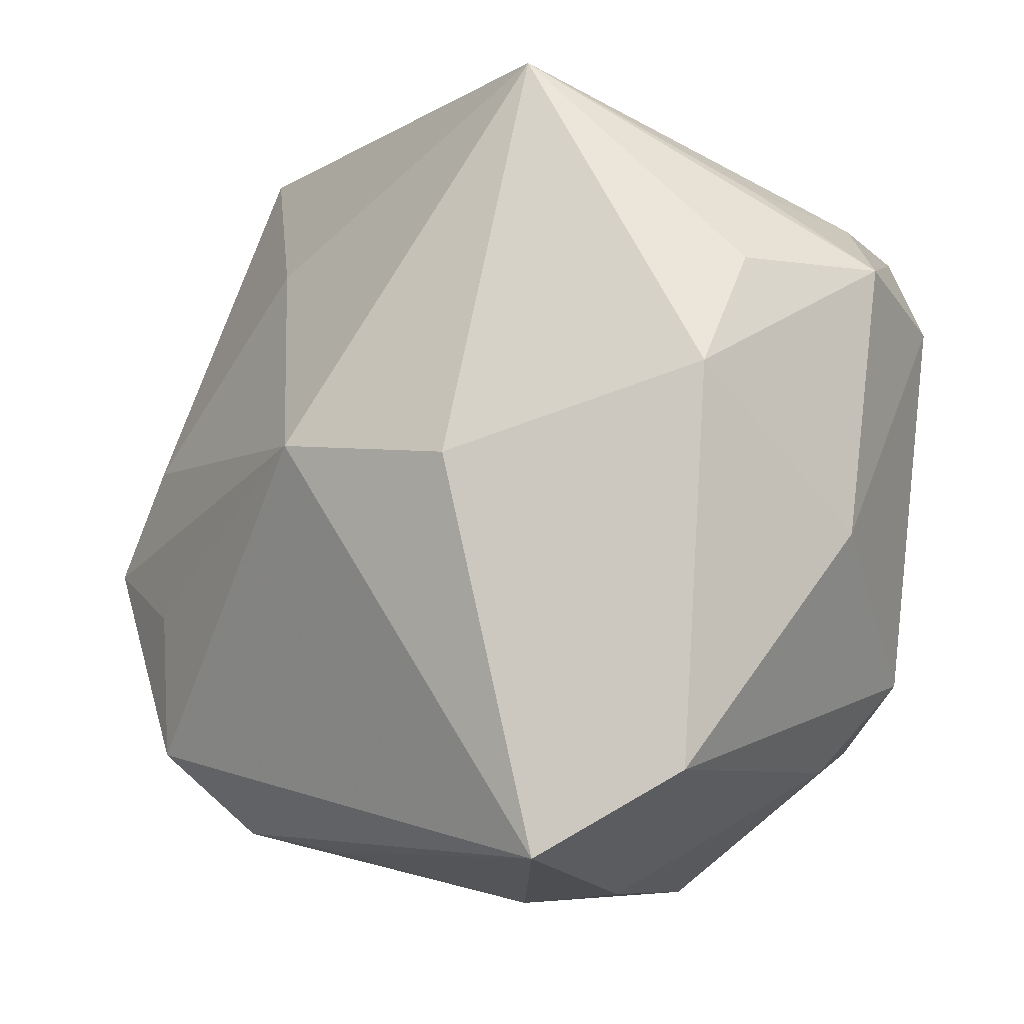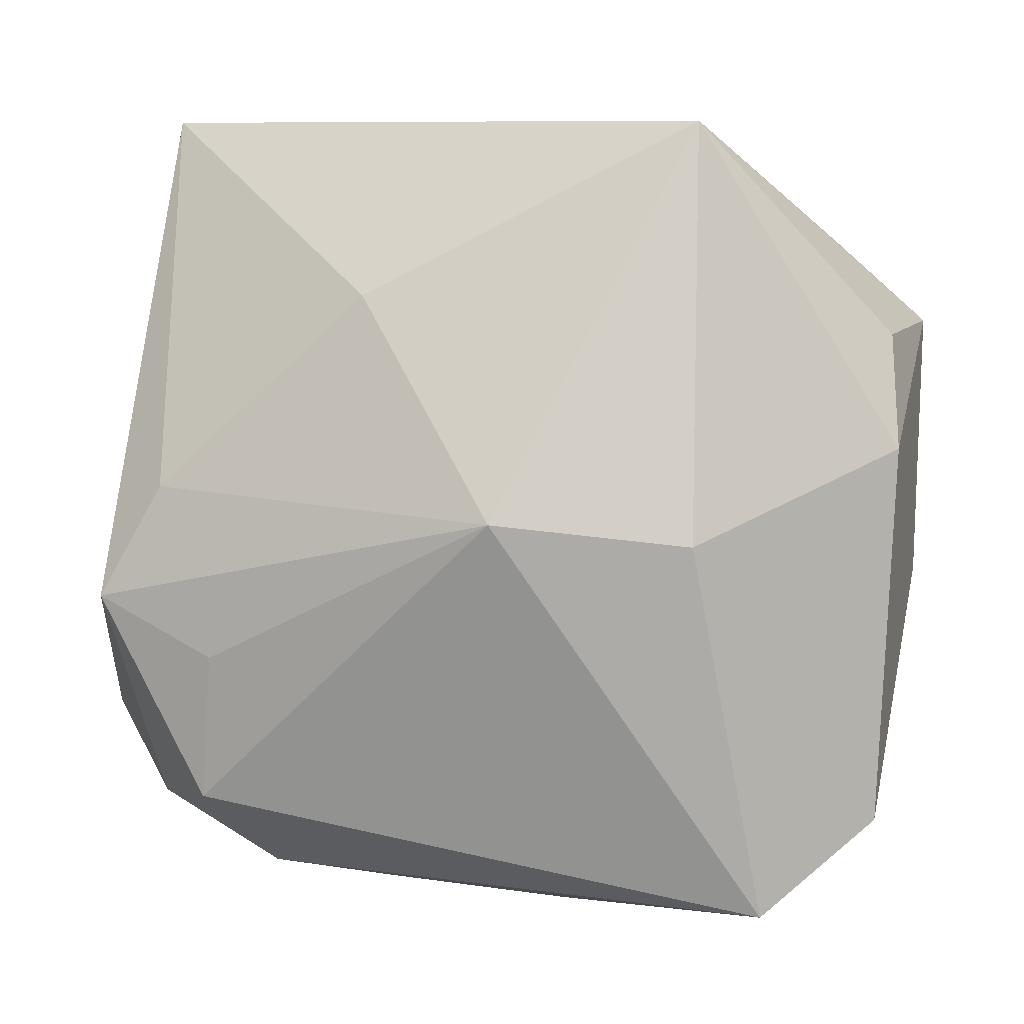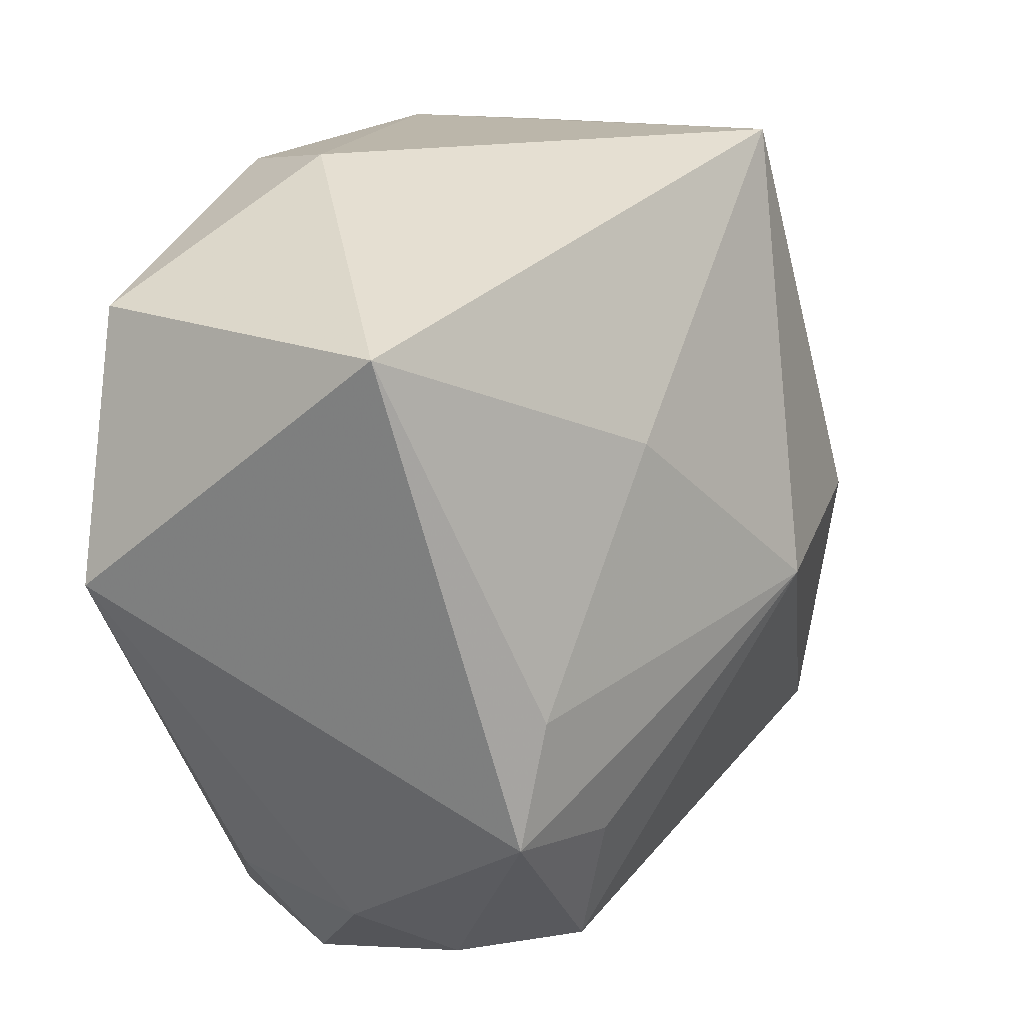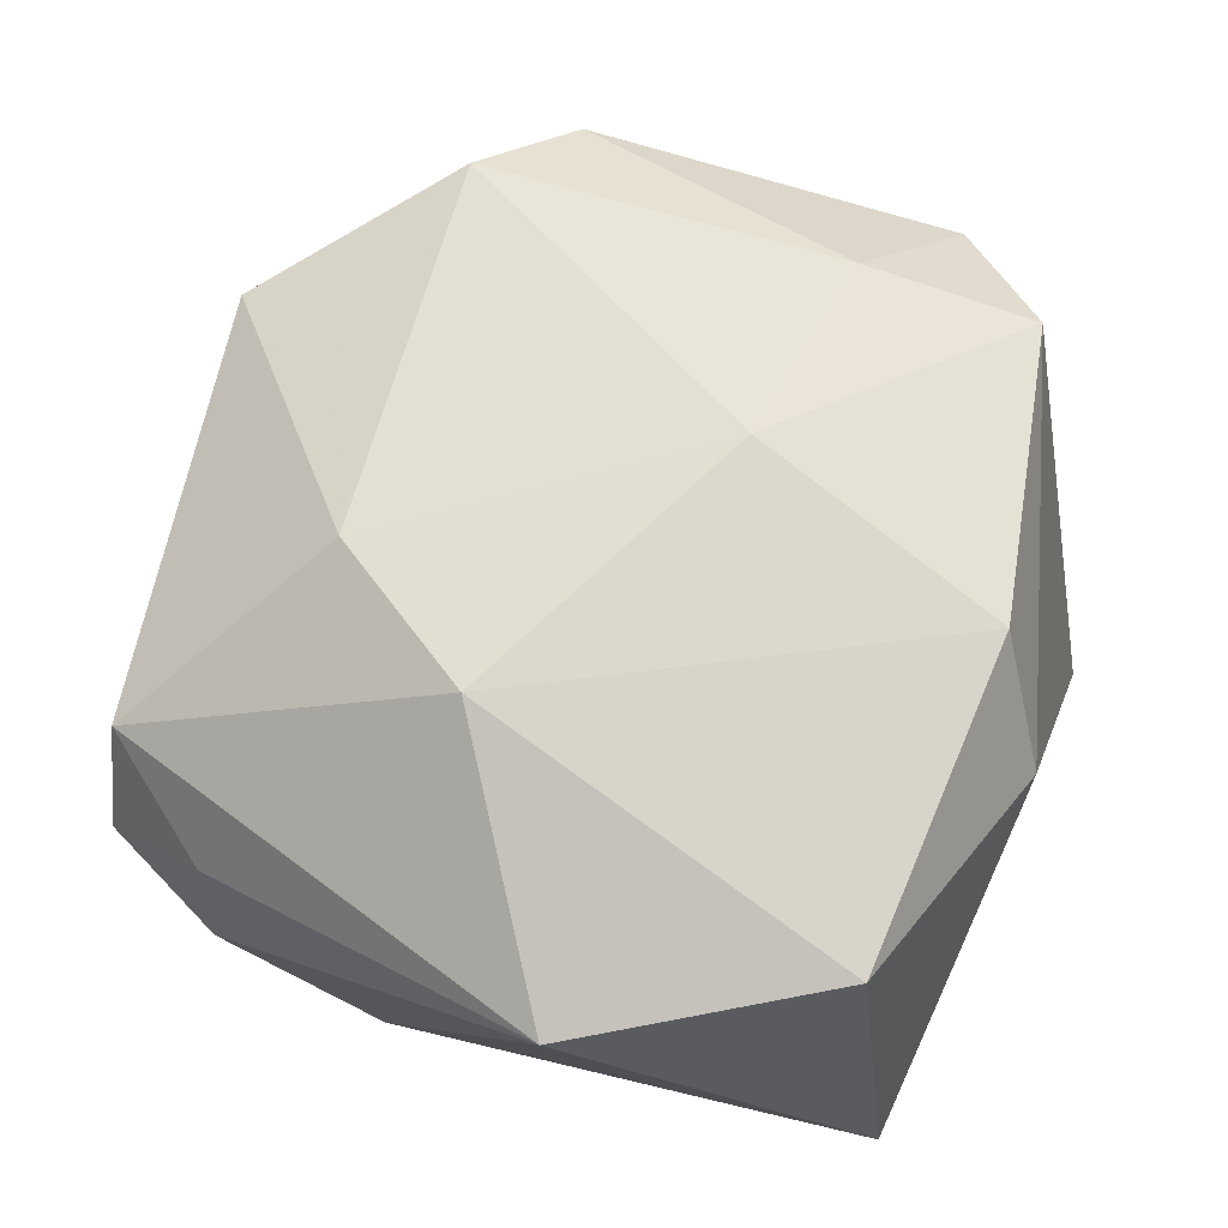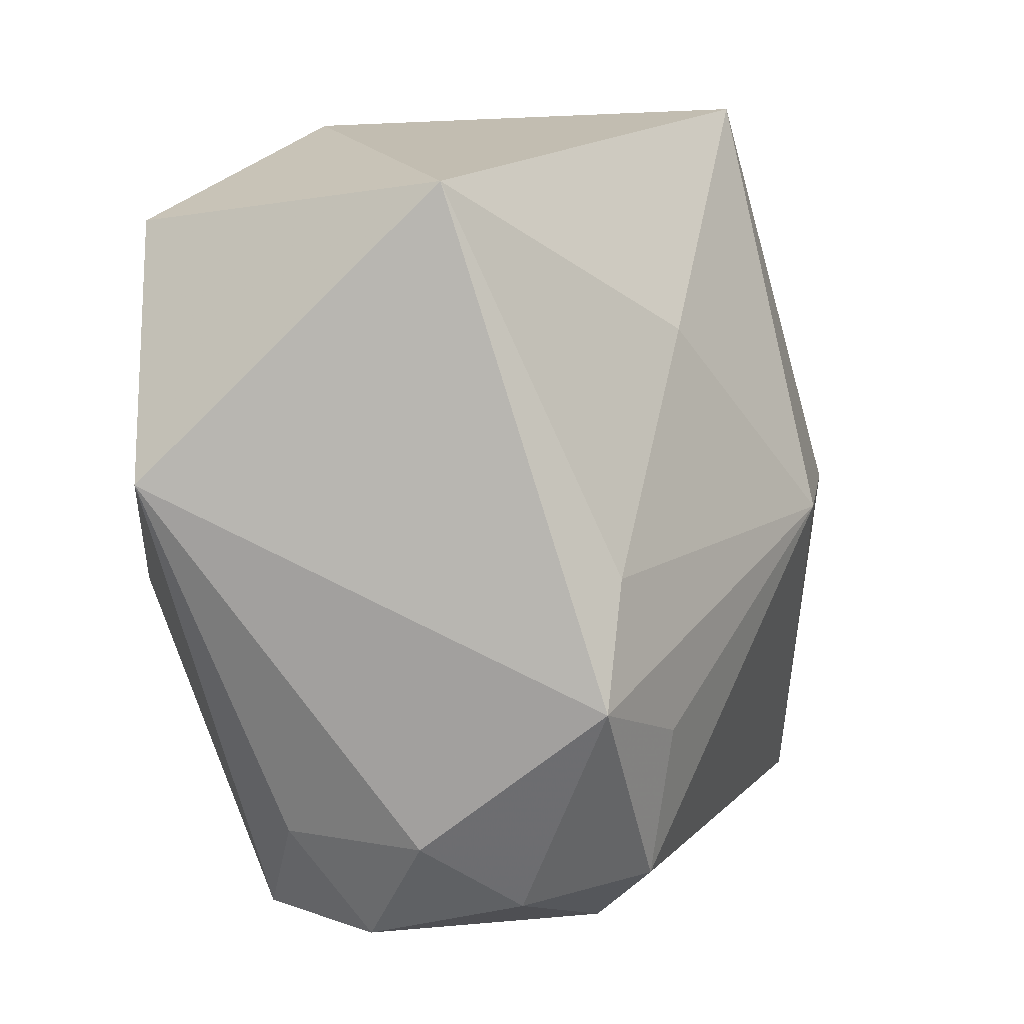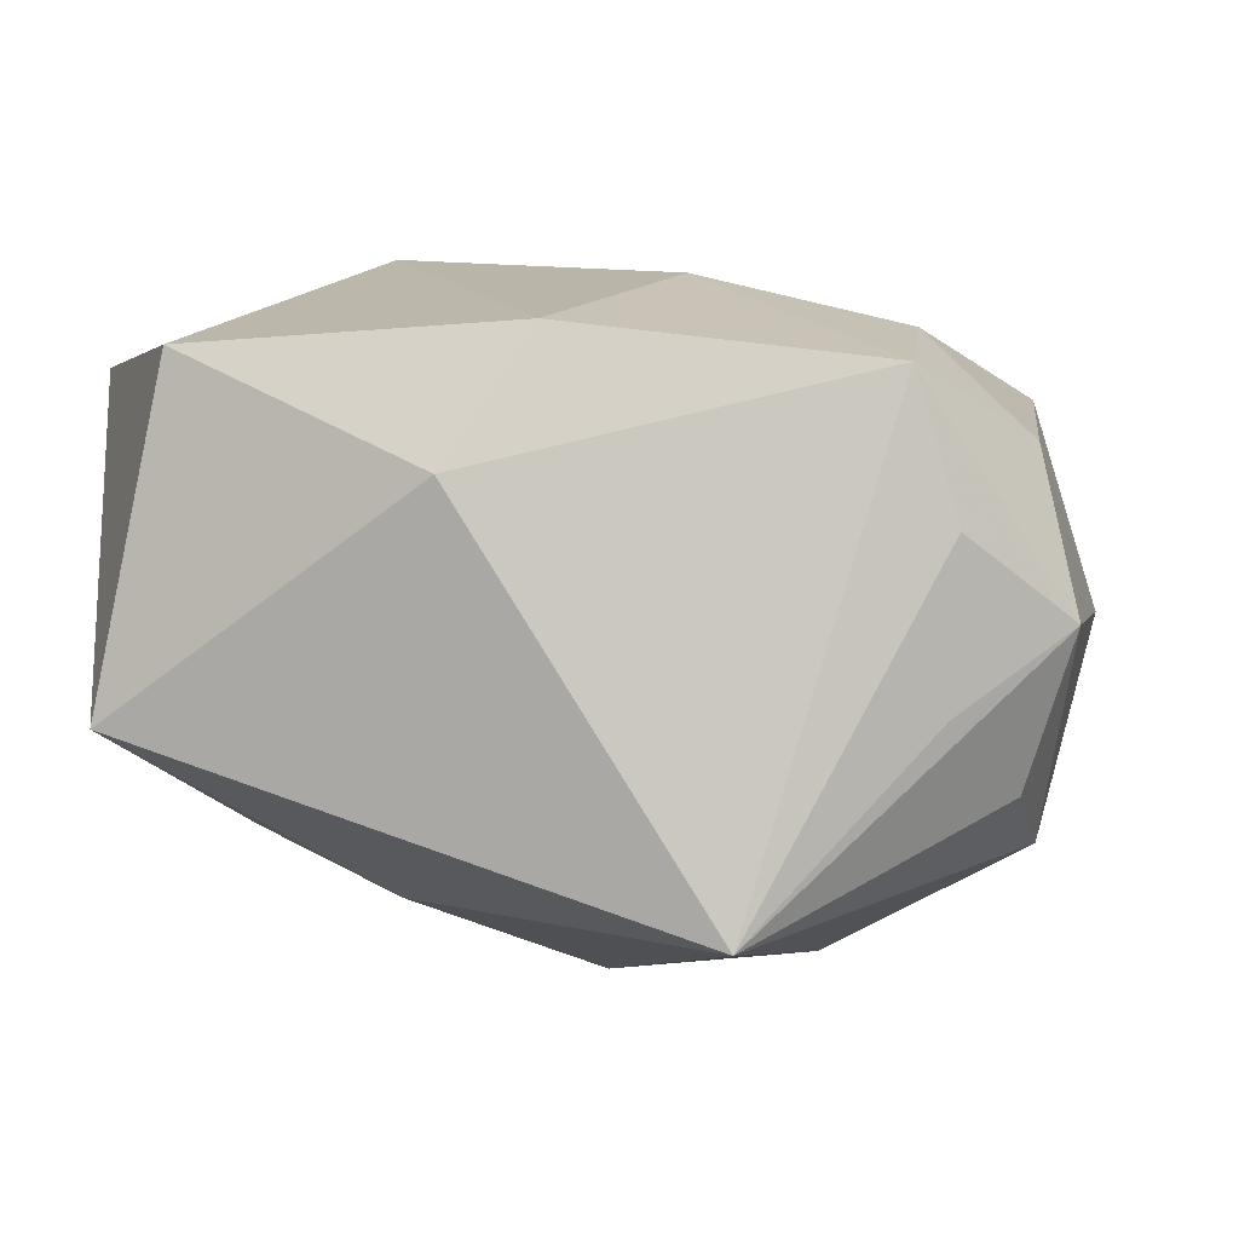
<metadata>
{"format":"obj","ext":"obj","renderer":"f3d","projection":"perspective","resolution":1024,"background":"white","views":[{"elev":-7.4,"azim":-137.0,"up":"+Y"},{"elev":8.3,"azim":-176.3,"up":"+Y"},{"elev":37.5,"azim":116.2,"up":"+Y"},{"elev":69.6,"azim":114.5,"up":"+Z"},{"elev":17.0,"azim":106.1,"up":"+Y"},{"elev":10.5,"azim":-166.1,"up":"+Z"}]}
</metadata>
<code>
v -0.02397 0.00489 -0.01081
v 0.01912 -0.02006 0.008325
v -0.01864 0.01542 0.01511
v 0.01993 0.002585 -0.01314
v -0.005263 0.004662 0.01841
v 0.01358 -0.02103 -0.01043
v 0.002425 0.02412 0.01016
v -0.02294 -0.01758 -0.01156
v 0.01723 0.02056 0.01558
v 0.02243 -0.0196 0.0009147
v 0.007629 0.01398 -0.0134
v 0.01668 -0.00733 -0.01552
v -0.001528 0.0201 0.01716
v -0.02604 -0.003985 -6.13e-05
v -0.0009491 -0.02498 0.002653
v 0.008989 -0.02253 -0.003714
v -0.00387 -0.02521 -0.003666
v 0.006319 -0.02211 -0.00985
v 0.02356 -0.01321 0.005437
v -0.01745 0.005549 0.01592
v -0.01905 -0.01739 0.006049
v 0.02484 -0.01283 -0.002902
v 0.02586 0.007488 0.01303
v -0.0211 0.01579 0.007088
v 0.02095 -0.01741 -0.007808
v -0.02087 0.01659 -0.001927
v -0.0002315 0.001522 -0.02043
v -0.01192 0.02412 -0.01204
v -0.01176 0.0001284 -0.01897
v -0.02654 0.01165 0.002085
v 0.02015 0.02412 -0.002937
v 0.006566 -0.02325 0.002395
v -0.005085 -0.02476 0.0097
v -0.02408 0.00941 0.01074
v -0.01597 -0.02236 -0.01621
v 0.01291 -0.002543 0.01841
v -0.02158 -0.01209 0.01047
v -0.0238 0.01138 -0.006771
v 0.02361 -0.004038 -0.01335
v 0.01741 -0.01601 -0.01449
v -0.01571 -0.01597 0.01334
v -0.01101 -0.02457 -0.003349
v 0.007352 -0.01206 0.01609
f 7 31 28
f 9 31 7
f 27 28 11
f 11 28 31
f 7 28 3
f 29 28 27
f 27 35 29
f 37 41 20
f 43 41 33
f 13 9 7
f 7 3 13
f 36 9 13
f 28 38 30
f 14 30 1
f 1 30 38
f 1 38 28
f 28 29 1
f 31 9 23
f 23 9 36
f 36 43 2
f 2 23 36
f 43 33 2
f 20 3 34
f 34 37 20
f 3 30 34
f 14 37 34
f 34 30 14
f 41 37 21
f 21 33 41
f 36 13 5
f 5 3 20
f 5 13 3
f 20 41 5
f 5 43 36
f 5 41 43
f 24 3 28
f 24 30 3
f 15 33 17
f 15 2 33
f 17 35 18
f 33 21 42
f 42 35 17
f 17 33 42
f 35 42 8
f 8 42 21
f 8 21 37
f 8 29 35
f 8 1 29
f 14 1 8
f 8 37 14
f 28 30 26
f 26 24 28
f 30 24 26
f 31 23 39
f 23 2 19
f 16 15 17
f 4 11 31
f 31 39 4
f 27 11 4
f 4 39 27
f 40 35 27
f 22 39 23
f 23 19 22
f 2 15 32
f 17 18 6
f 6 16 17
f 6 18 35
f 35 40 6
f 27 39 12
f 12 40 27
f 39 40 12
f 25 40 39
f 39 22 25
f 25 6 40
f 10 19 2
f 10 22 19
f 10 25 22
f 6 25 10
f 16 6 10
f 2 32 10
f 15 16 10
f 10 32 15

</code>
